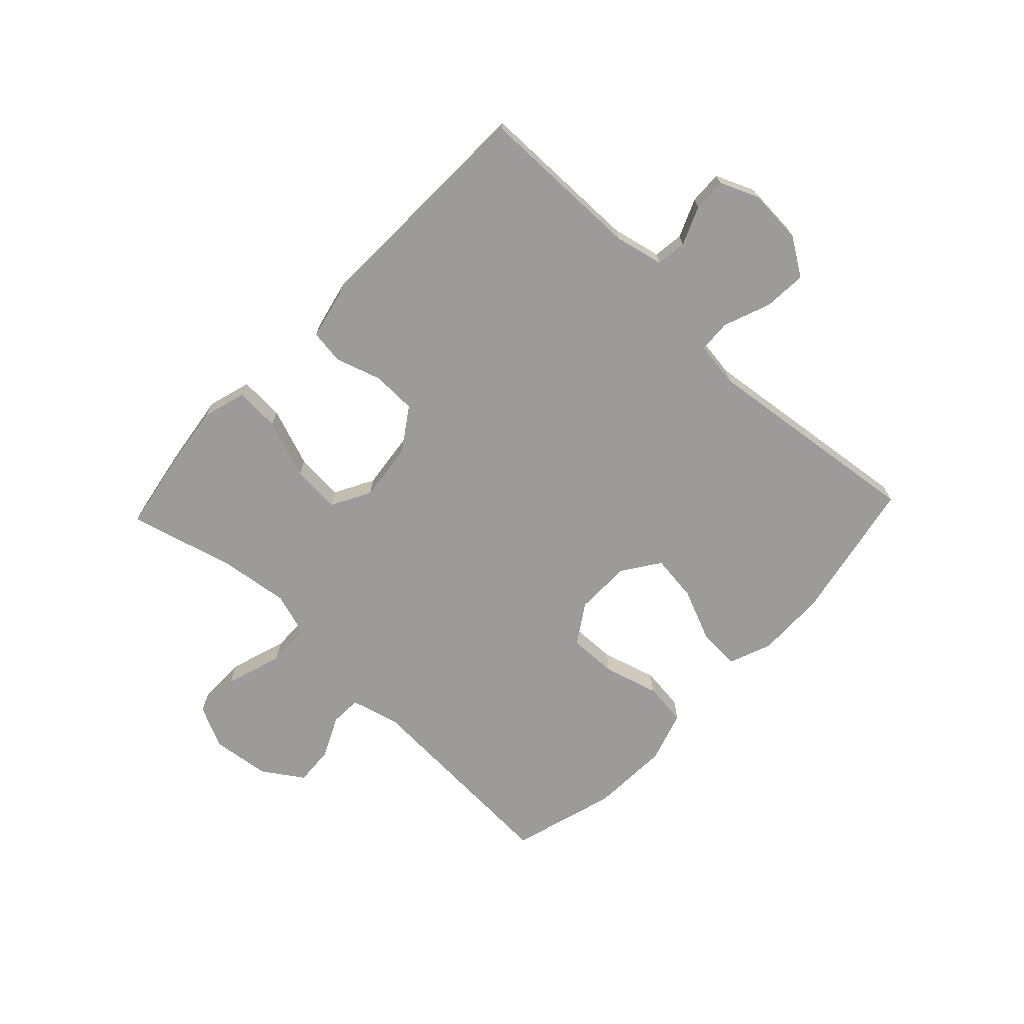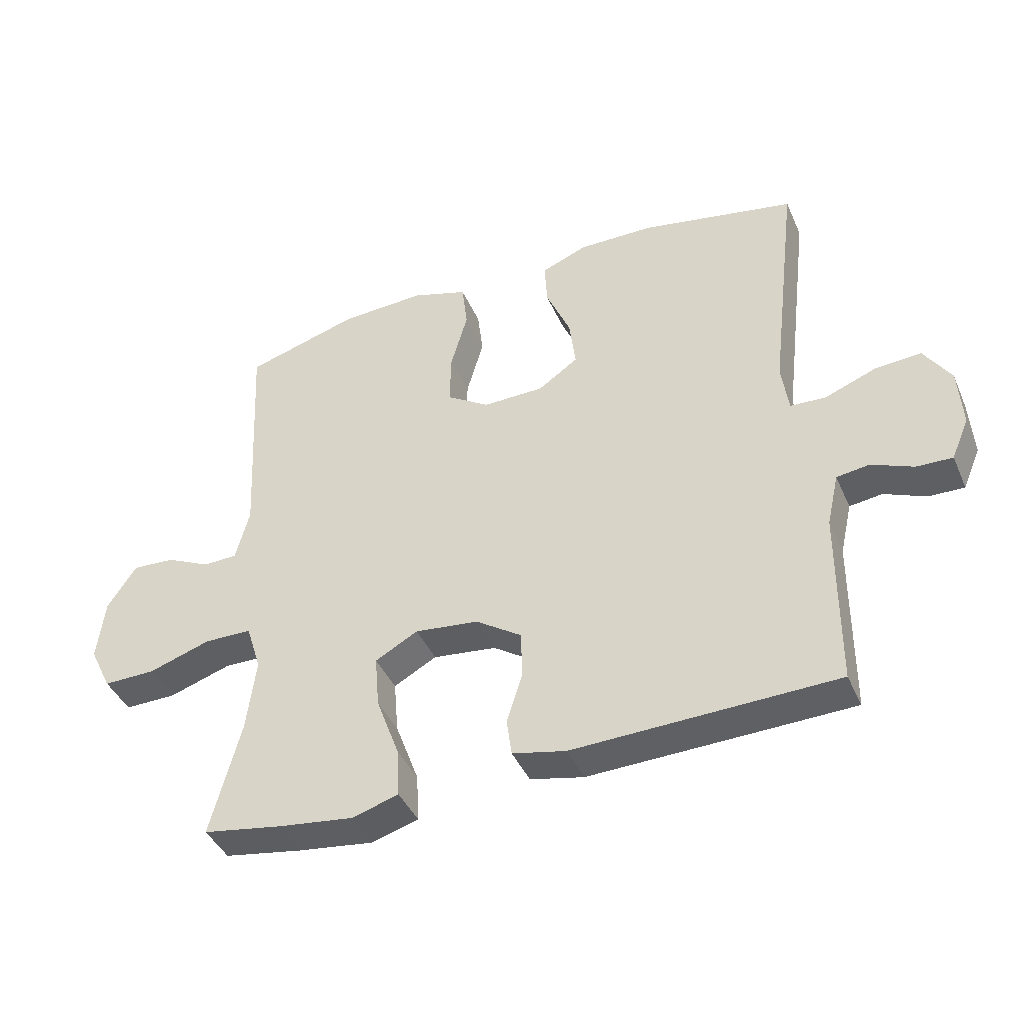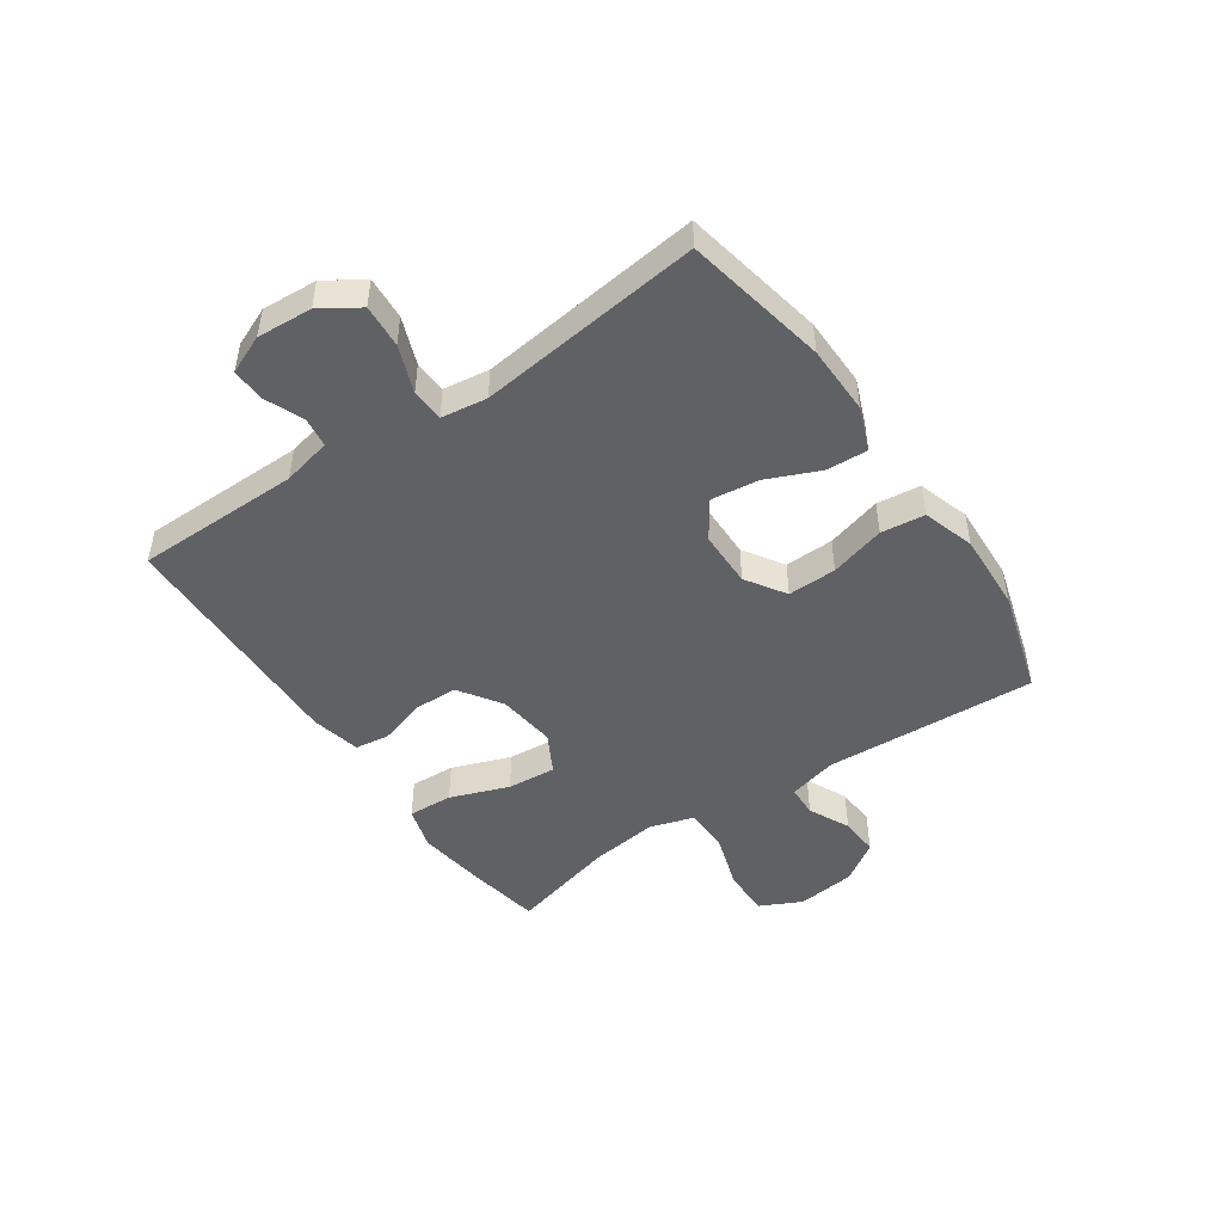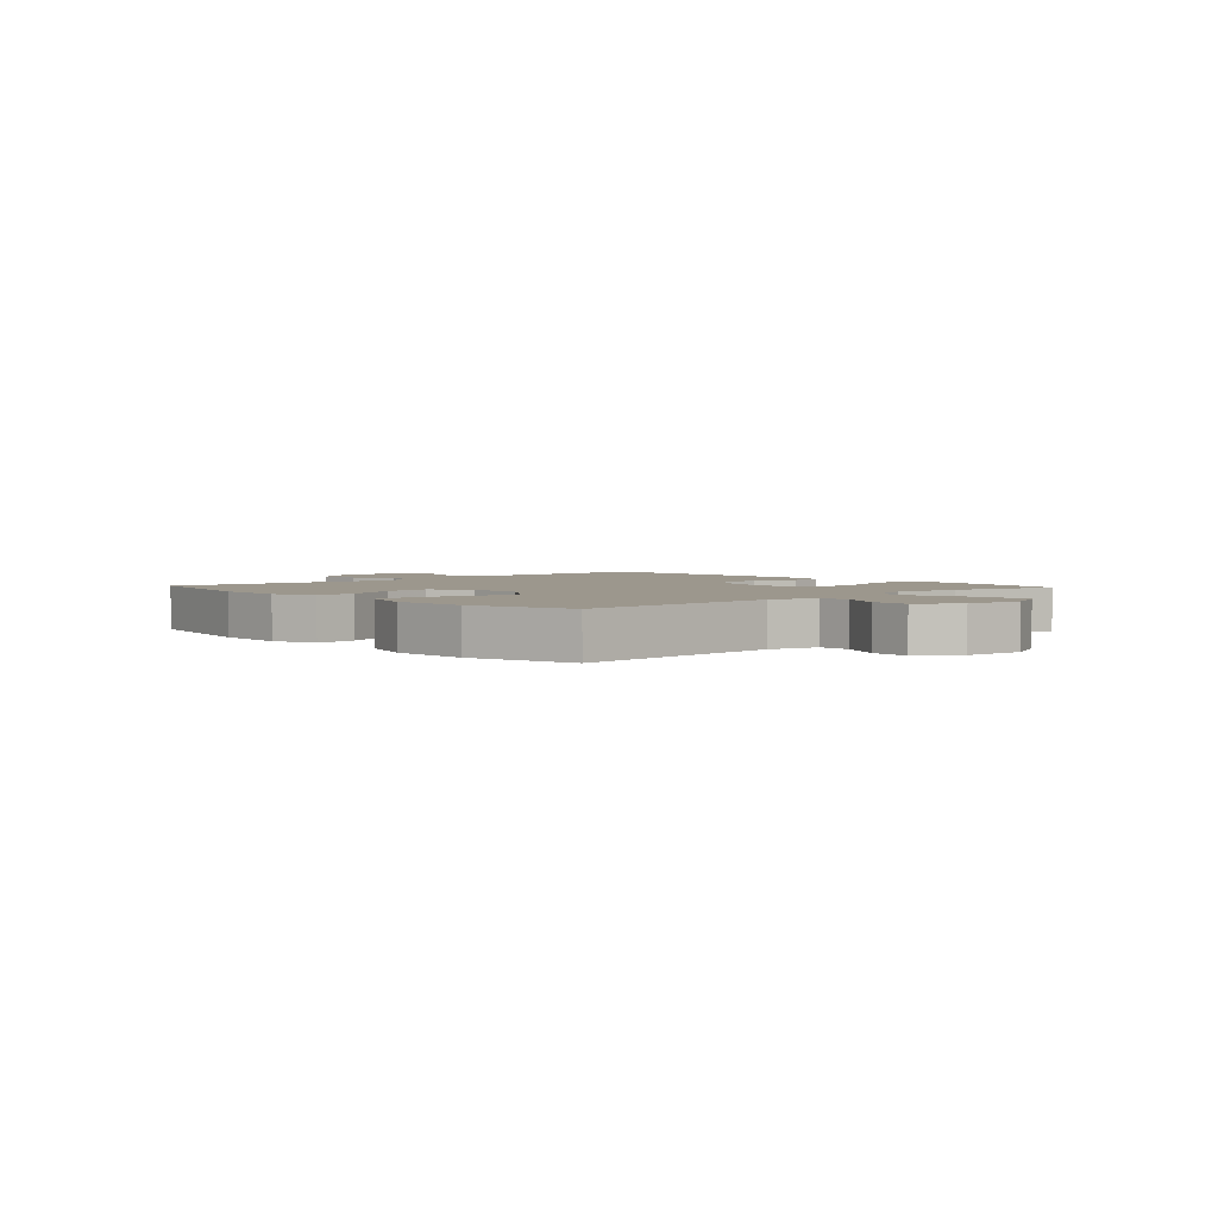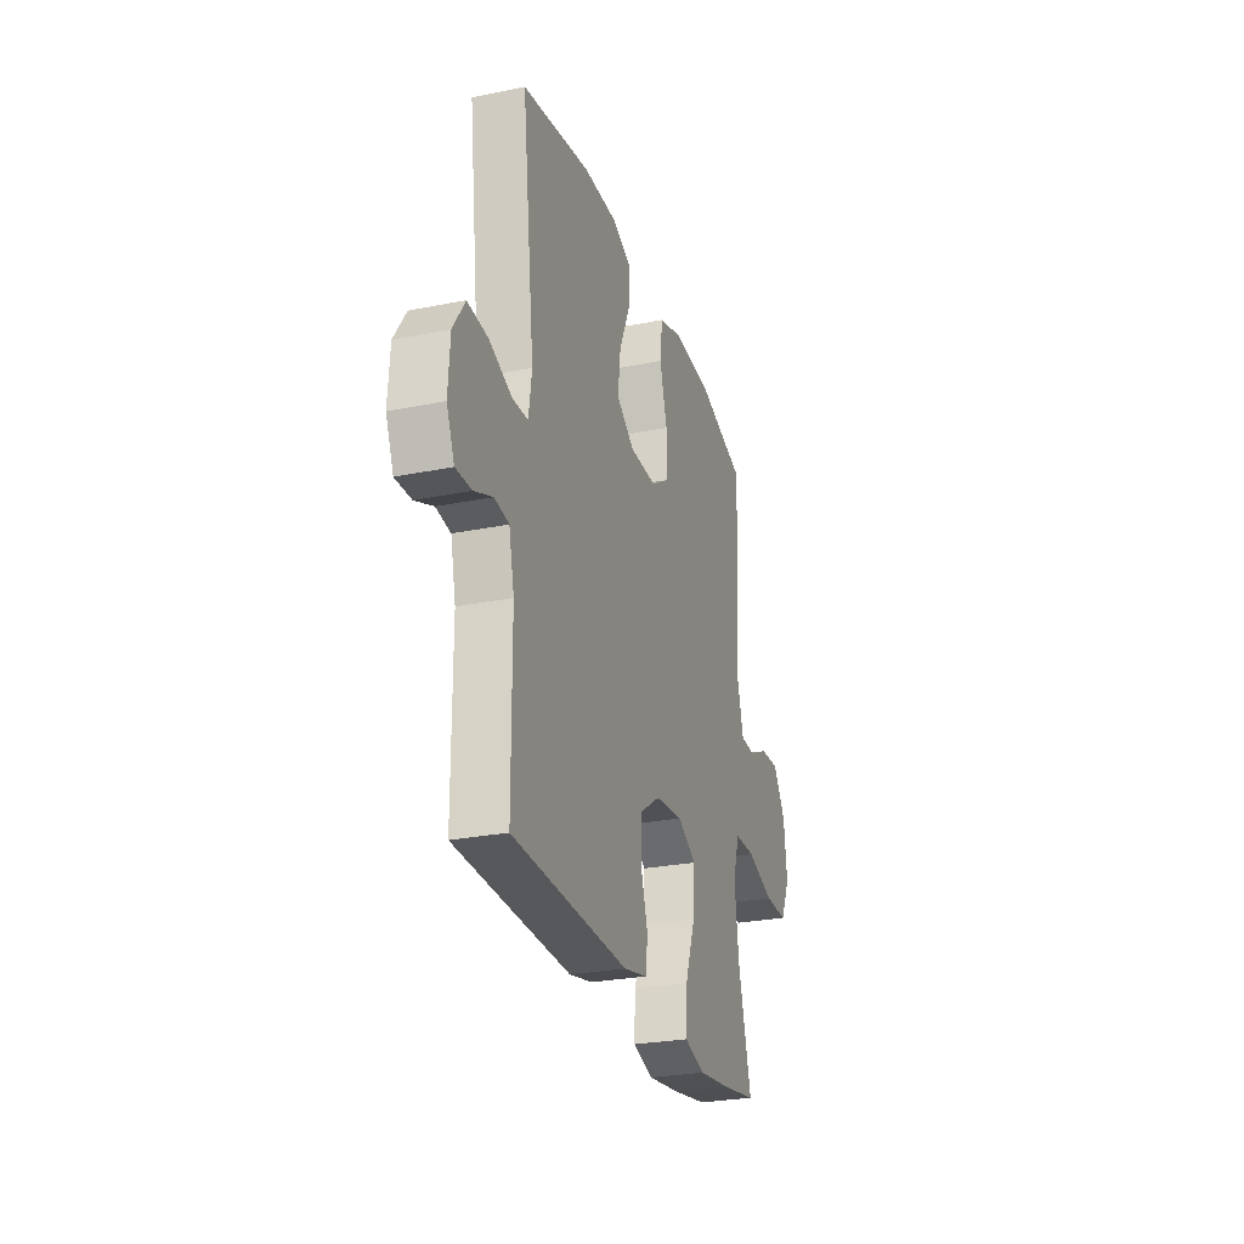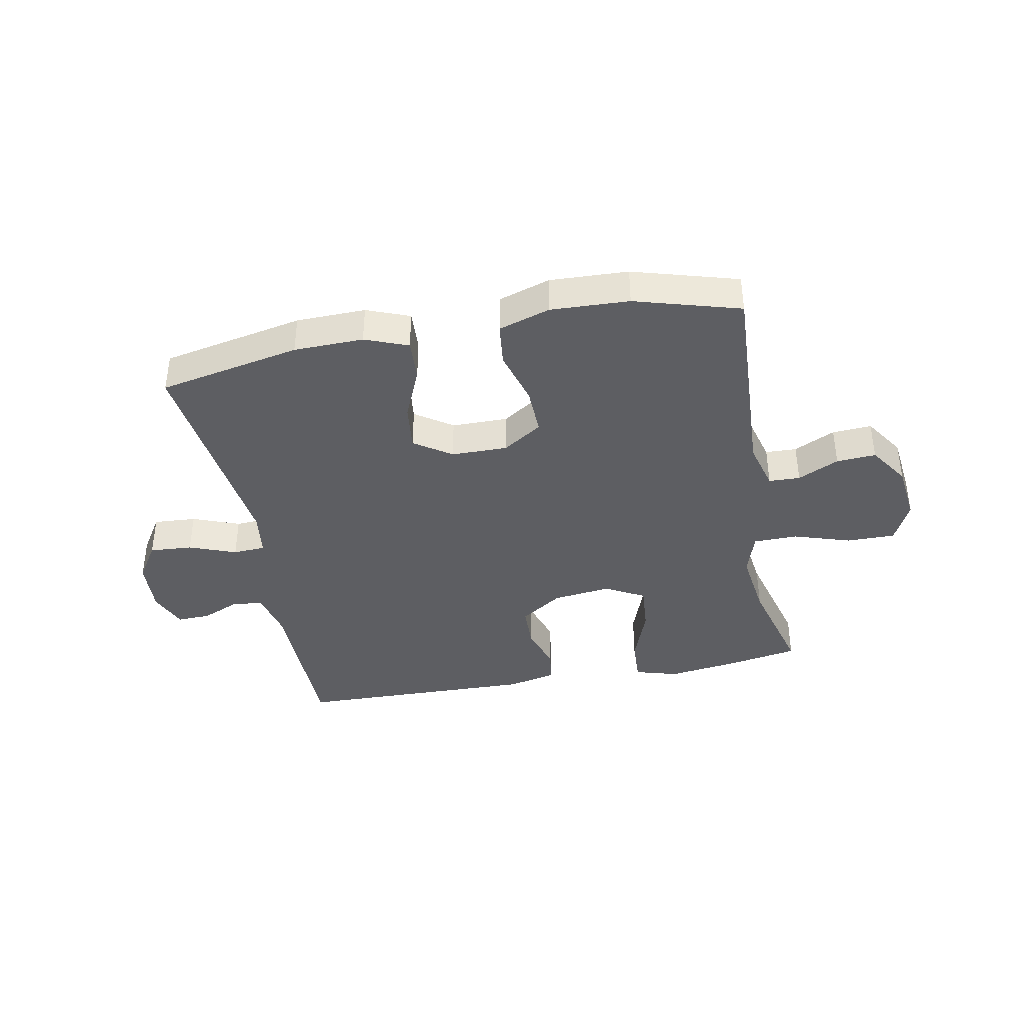
<metadata>
{"format":"obj","ext":"obj","renderer":"f3d","projection":"perspective","resolution":1024,"background":"white","views":[{"elev":-69.9,"azim":-133.4,"up":"+Y"},{"elev":-41.9,"azim":-157.5,"up":"+Z"},{"elev":-47.9,"azim":-55.6,"up":"+Y"},{"elev":2.9,"azim":47.6,"up":"+Y"},{"elev":-27.1,"azim":-72.6,"up":"+Z"},{"elev":-39.2,"azim":11.0,"up":"+Y"}]}
</metadata>
<code>
v 0.5 0.07 0.5
v 0.481 0.07 0.135
v 0.503 0.07 0.051
v 0.557 0.07 0.049
v 0.628 0.07 0.083
v 0.696 0.07 0.087
v 0.742 0.07 0.018
v 0.754 0.07 -0.083
v 0.719 0.07 -0.155
v 0.636 0.07 -0.154
v 0.537 0.07 -0.122
v 0.461 0.07 -0.123
v 0.437 0.07 -0.199
v 0.452 0.07 -0.317
v 0.5 0.07 -0.5
v 0.373 0.07 -0.522
v 0.254 0.07 -0.538
v 0.18 0.07 -0.516
v 0.184 0.07 -0.439
v 0.221 0.07 -0.338
v 0.228 0.07 -0.254
v 0.16 0.07 -0.217
v 0.059 0.07 -0.229
v -0.014 0.07 -0.278
v -0.016 0.07 -0.354
v 0.009 0.07 -0.433
v 0.001 0.07 -0.492
v -0.084 0.07 -0.511
v -0.5 0.07 -0.5
v -0.502 0.07 -0.217
v -0.521 0.07 -0.133
v -0.573 0.07 -0.126
v -0.639 0.07 -0.154
v -0.696 0.07 -0.156
v -0.724 0.07 -0.09
v -0.718 0.07 0.005
v -0.676 0.07 0.07
v -0.602 0.07 0.065
v -0.521 0.07 0.034
v -0.465 0.07 0.037
v -0.454 0.07 0.116
v -0.5 0.07 0.5
v -0.255 0.07 0.548
v -0.135 0.07 0.55
v -0.061 0.07 0.521
v -0.065 0.07 0.45
v -0.104 0.07 0.359
v -0.114 0.07 0.278
v -0.05 0.07 0.234
v 0.047 0.07 0.233
v 0.115 0.07 0.277
v 0.113 0.07 0.361
v 0.086 0.07 0.456
v 0.095 0.07 0.531
v 0.184 0.07 0.559
v 0.319 0.07 0.553
v 0.5 0 0.5
v 0.481 0 0.135
v 0.503 0 0.051
v 0.557 0 0.049
v 0.628 0 0.083
v 0.696 0 0.087
v 0.742 0 0.018
v 0.754 0 -0.083
v 0.719 0 -0.155
v 0.636 0 -0.154
v 0.537 0 -0.122
v 0.461 0 -0.123
v 0.437 0 -0.199
v 0.452 0 -0.317
v 0.5 0 -0.5
v 0.373 0 -0.522
v 0.254 0 -0.538
v 0.18 0 -0.516
v 0.184 0 -0.439
v 0.221 0 -0.338
v 0.228 0 -0.254
v 0.16 0 -0.217
v 0.059 0 -0.229
v -0.014 0 -0.278
v -0.016 0 -0.354
v 0.009 0 -0.433
v 0.001 0 -0.492
v -0.084 0 -0.511
v -0.5 0 -0.5
v -0.502 0 -0.217
v -0.521 0 -0.133
v -0.573 0 -0.126
v -0.639 0 -0.154
v -0.696 0 -0.156
v -0.724 0 -0.09
v -0.718 0 0.005
v -0.676 0 0.07
v -0.602 0 0.065
v -0.521 0 0.034
v -0.465 0 0.037
v -0.454 0 0.116
v -0.5 0 0.5
v -0.255 0 0.548
v -0.135 0 0.55
v -0.061 0 0.521
v -0.065 0 0.45
v -0.104 0 0.359
v -0.114 0 0.278
v -0.05 0 0.234
v 0.047 0 0.233
v 0.115 0 0.277
v 0.113 0 0.361
v 0.086 0 0.456
v 0.095 0 0.531
v 0.184 0 0.559
v 0.319 0 0.553
f 55 56 1 2
f 52 53 54 55
f 51 52 55 2
f 50 51 2 3
f 49 50 3
f 44 45 46 47
f 44 47 48
f 41 42 43 44
f 40 41 44 48
f 36 37 38 39
f 36 39 40
f 35 36 40
f 32 33 34 35
f 31 32 35 40
f 30 31 40 48
f 25 26 27 28
f 24 25 28 29
f 23 24 29 30
f 17 18 19 20
f 17 20 21
f 14 15 16 17
f 13 14 17 21
f 12 13 21 22
f 8 9 10 11
f 8 11 12
f 7 8 12
f 4 5 6 7
f 3 4 7 12
f 49 3 12 22
f 30 48 49
f 22 23 30 49
f 58 57 112 111
f 111 110 109 108
f 58 111 108 107
f 59 58 107 106
f 59 106 105
f 103 102 101 100
f 104 103 100
f 100 99 98 97
f 104 100 97 96
f 95 94 93 92
f 96 95 92
f 96 92 91
f 91 90 89 88
f 96 91 88 87
f 104 96 87 86
f 84 83 82 81
f 85 84 81 80
f 86 85 80 79
f 76 75 74 73
f 77 76 73
f 73 72 71 70
f 77 73 70 69
f 78 77 69 68
f 67 66 65 64
f 68 67 64
f 68 64 63
f 63 62 61 60
f 68 63 60 59
f 78 68 59 105
f 105 104 86
f 105 86 79 78
f 1 57 58 2
f 2 58 59 3
f 3 59 60 4
f 4 60 61 5
f 5 61 62 6
f 6 62 63 7
f 7 63 64 8
f 8 64 65 9
f 9 65 66 10
f 10 66 67 11
f 11 67 68 12
f 12 68 69 13
f 13 69 70 14
f 14 70 71 15
f 15 71 72 16
f 16 72 73 17
f 17 73 74 18
f 18 74 75 19
f 19 75 76 20
f 20 76 77 21
f 21 77 78 22
f 22 78 79 23
f 23 79 80 24
f 24 80 81 25
f 25 81 82 26
f 26 82 83 27
f 27 83 84 28
f 28 84 85 29
f 29 85 86 30
f 30 86 87 31
f 31 87 88 32
f 32 88 89 33
f 33 89 90 34
f 34 90 91 35
f 35 91 92 36
f 36 92 93 37
f 37 93 94 38
f 38 94 95 39
f 39 95 96 40
f 40 96 97 41
f 41 97 98 42
f 42 98 99 43
f 43 99 100 44
f 44 100 101 45
f 45 101 102 46
f 46 102 103 47
f 47 103 104 48
f 48 104 105 49
f 49 105 106 50
f 50 106 107 51
f 51 107 108 52
f 52 108 109 53
f 53 109 110 54
f 54 110 111 55
f 55 111 112 56
f 56 112 57 1

</code>
